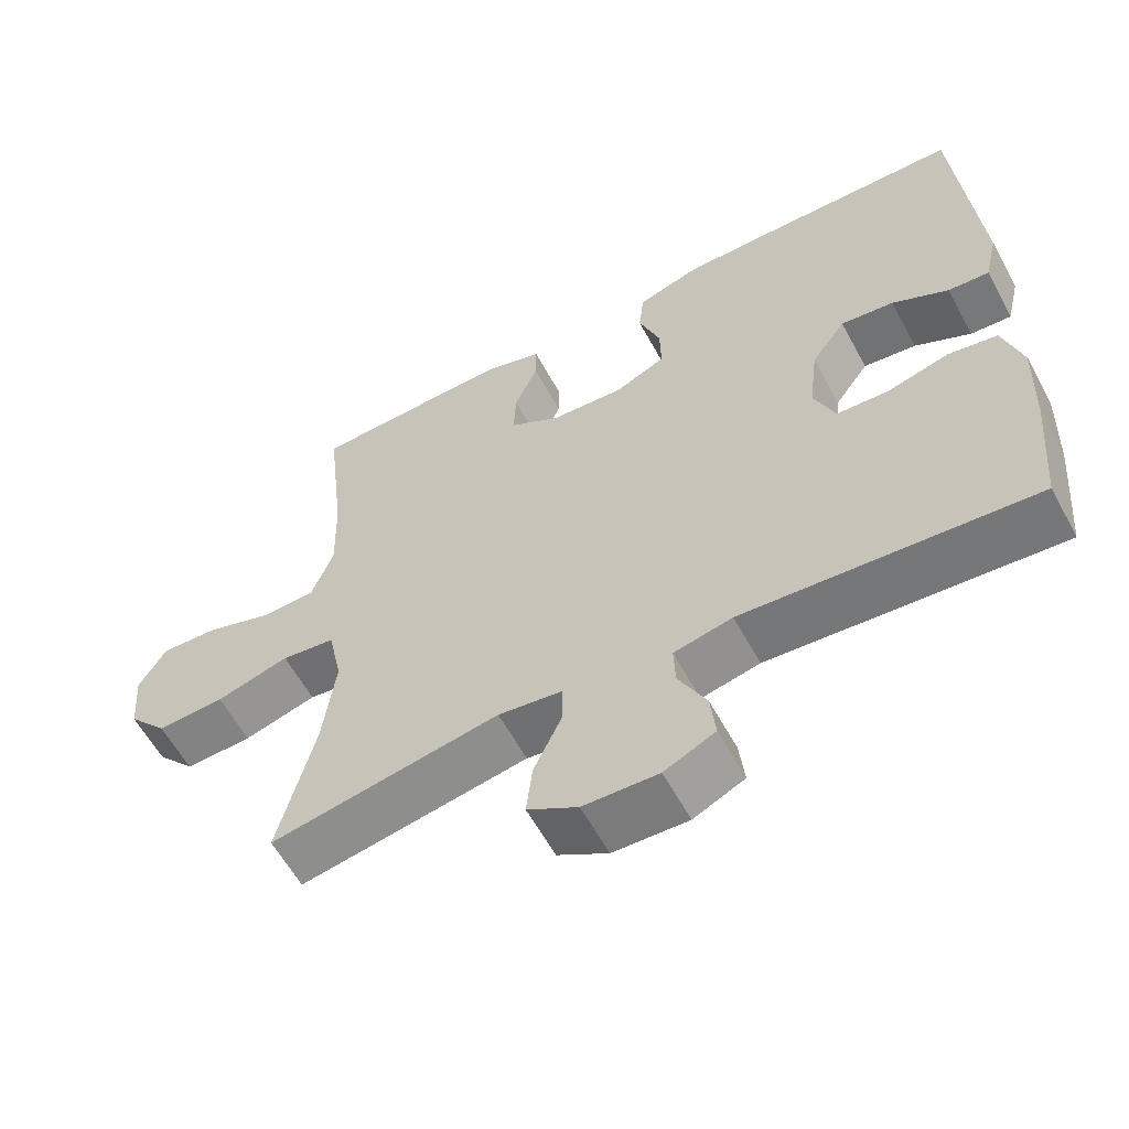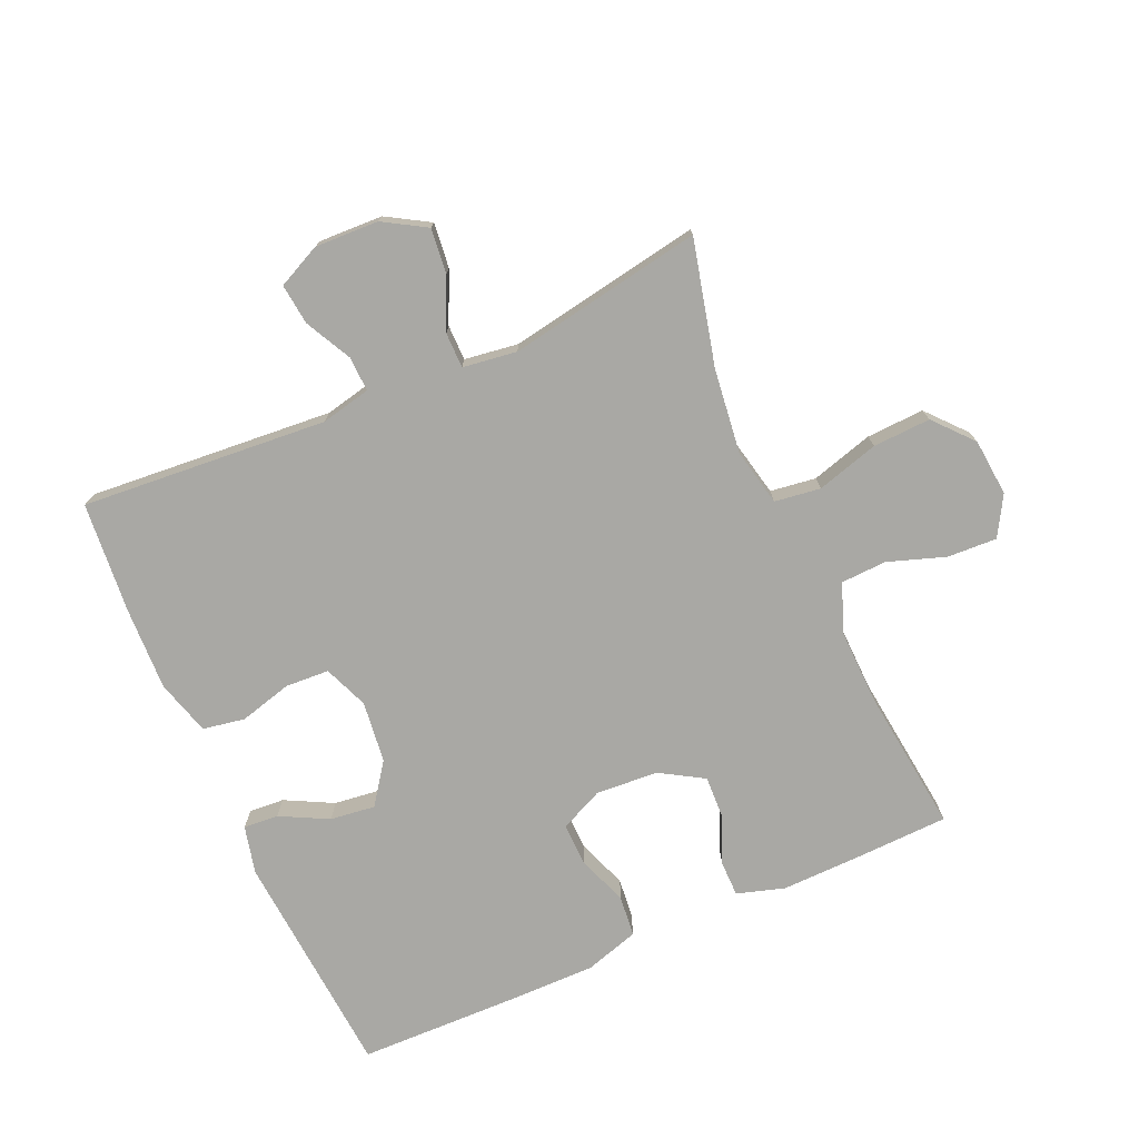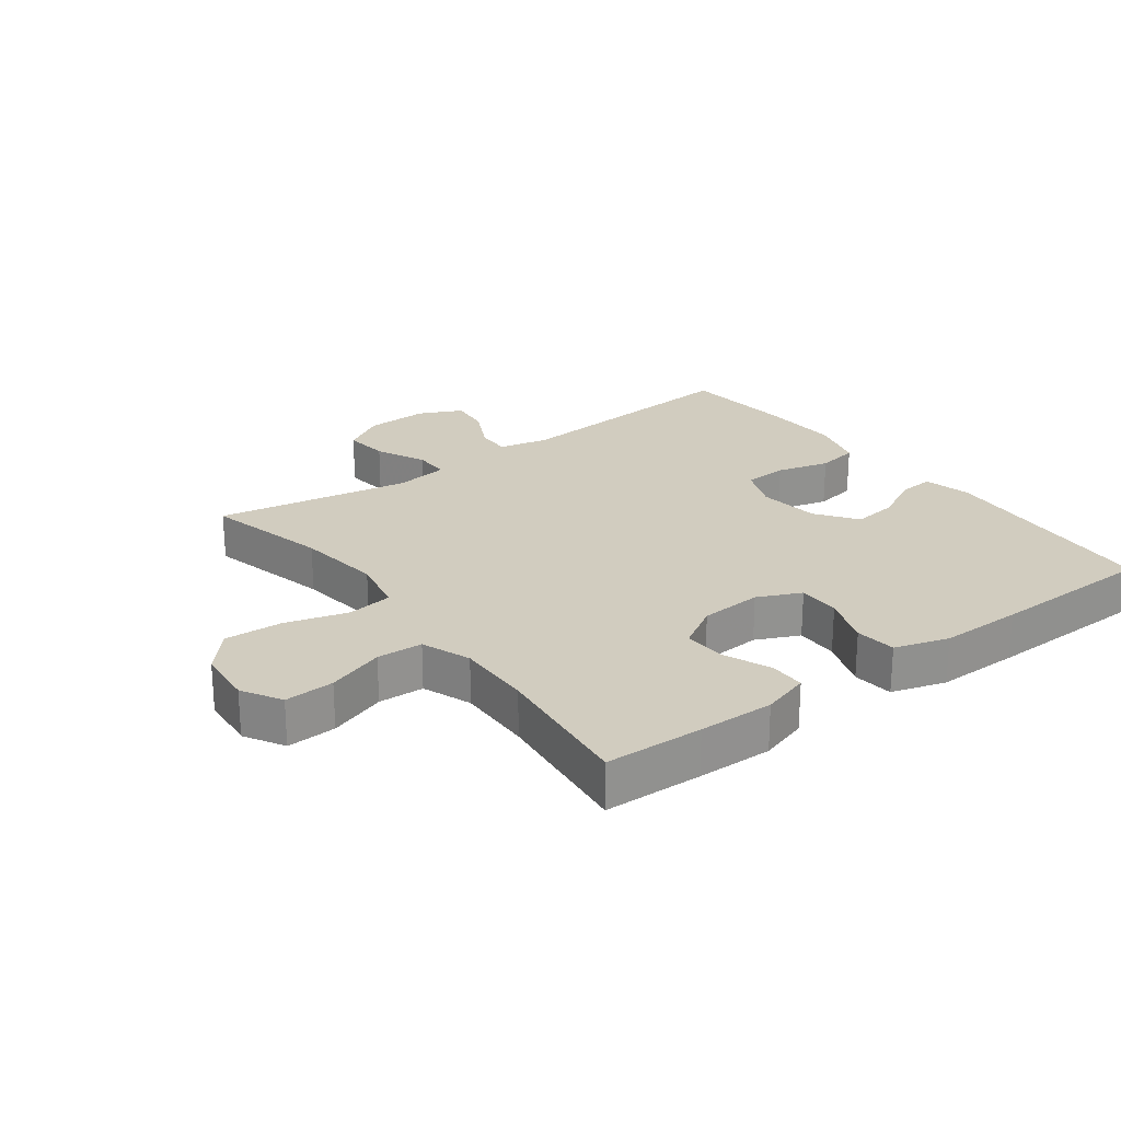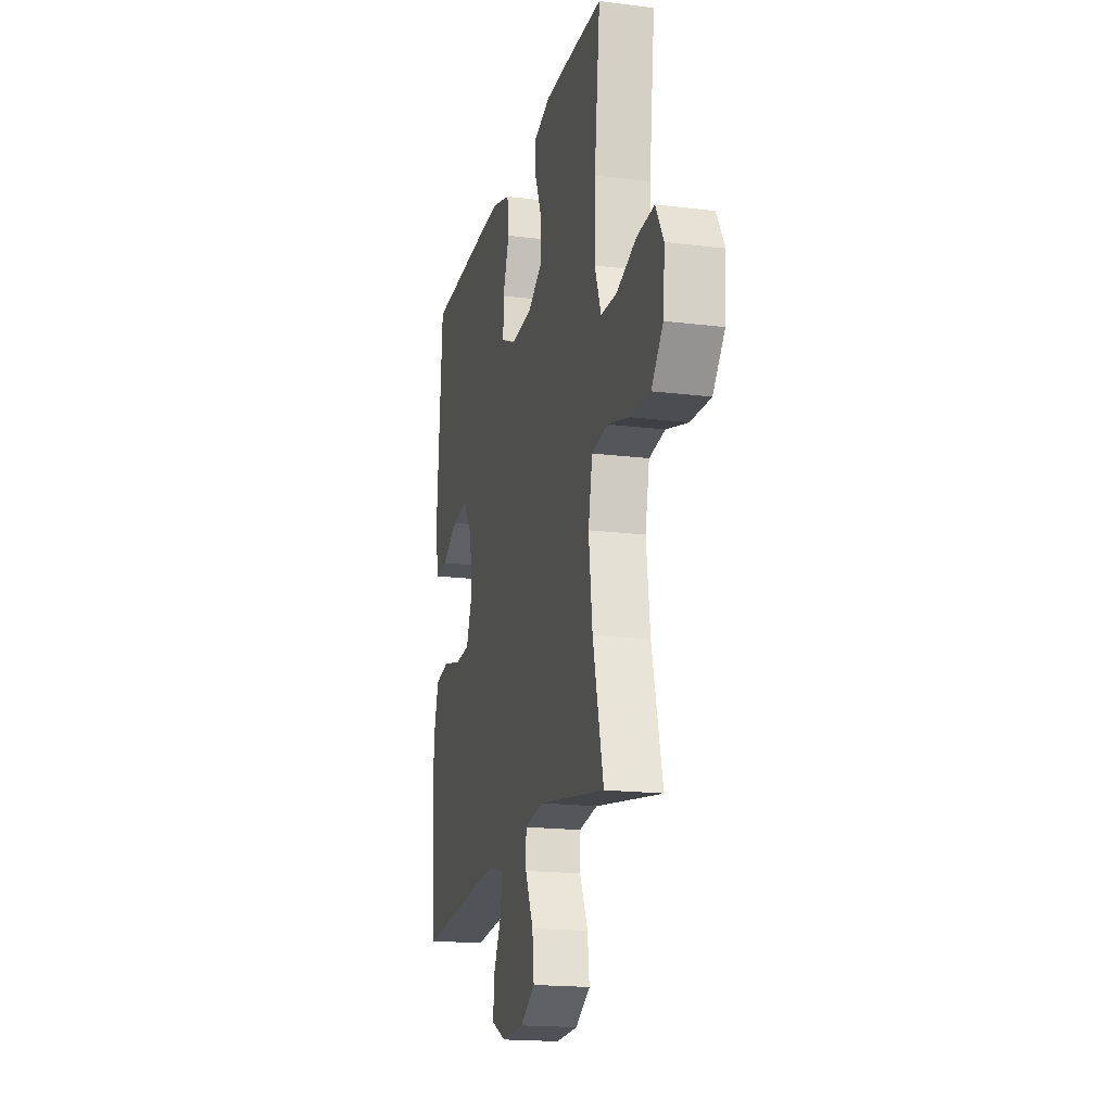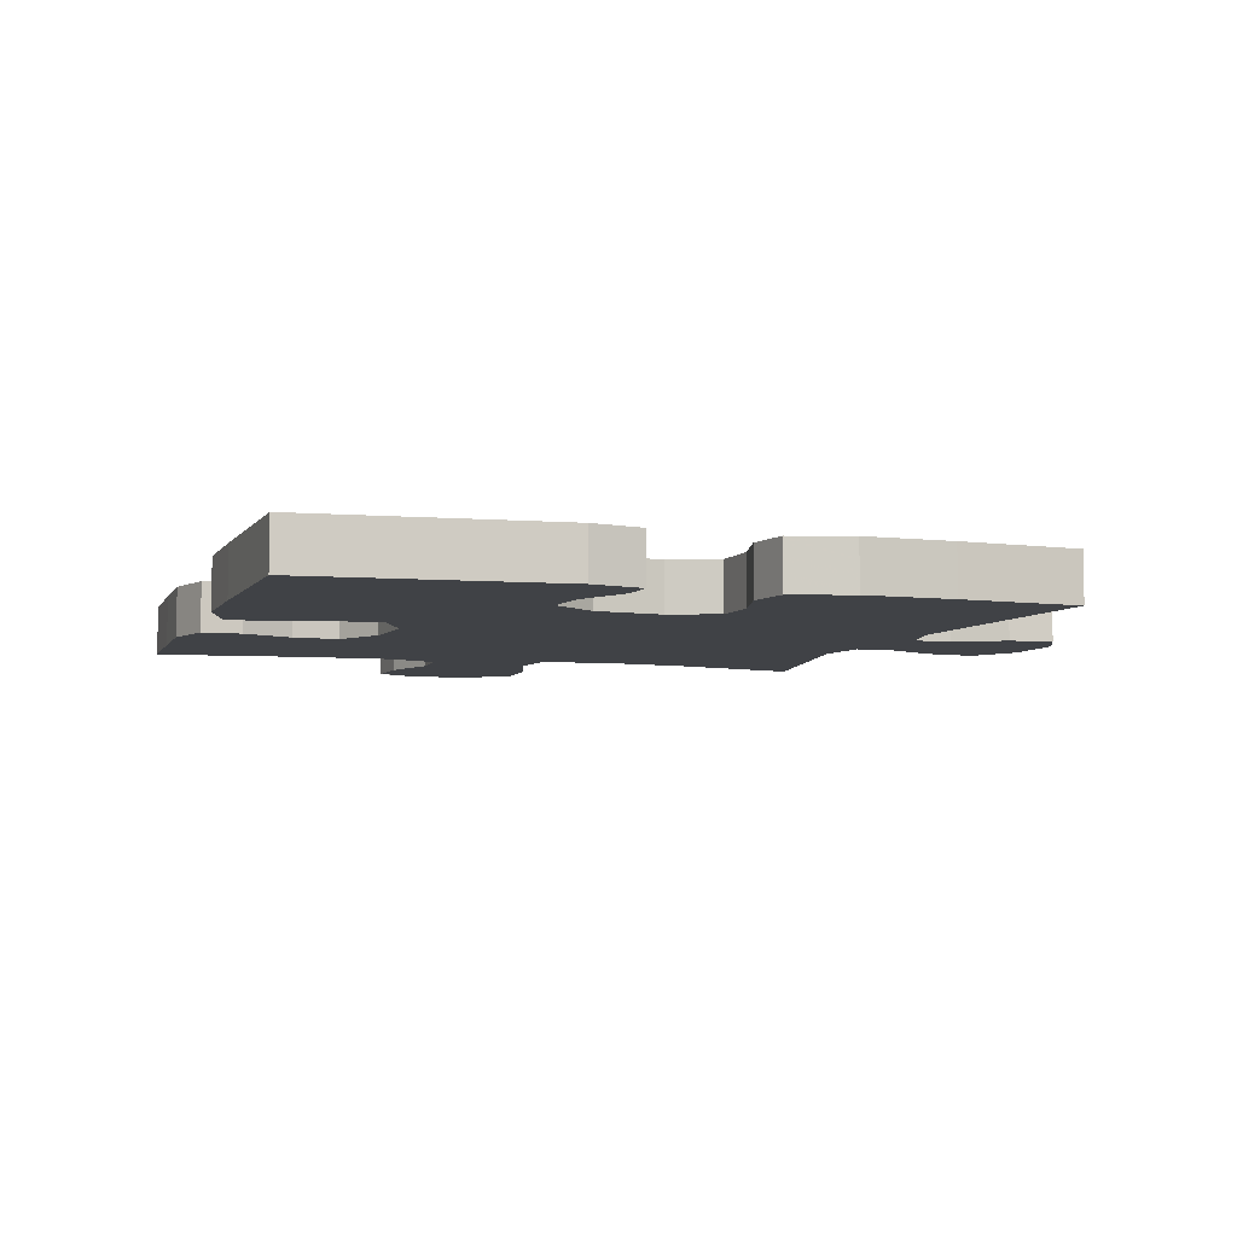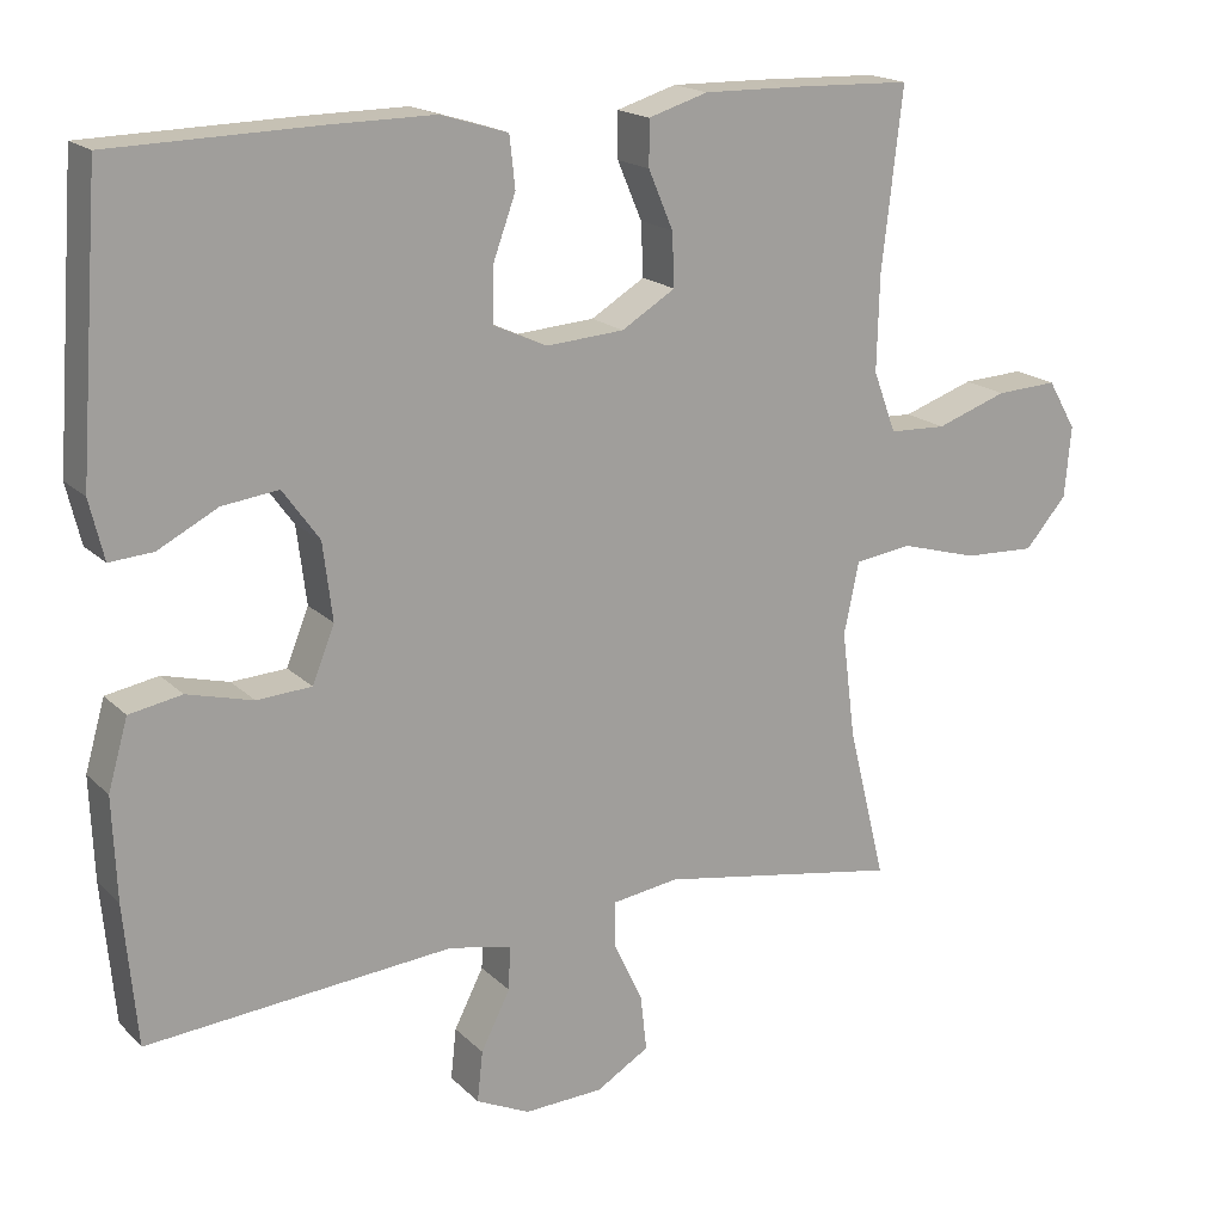
<metadata>
{"format":"obj","ext":"obj","renderer":"f3d","projection":"perspective","resolution":1024,"background":"white","views":[{"elev":-59.8,"azim":28.5,"up":"+Z"},{"elev":-74.9,"azim":-156.0,"up":"+Y"},{"elev":24.0,"azim":-36.6,"up":"+Y"},{"elev":-18.2,"azim":-103.5,"up":"+Z"},{"elev":-6.1,"azim":72.4,"up":"+Y"},{"elev":18.1,"azim":150.1,"up":"+Z"}]}
</metadata>
<code>
v 0.5 0.07 0.5
v 0.527 0.07 0.141
v 0.509 0.07 0.066
v 0.454 0.07 0.07
v 0.379 0.07 0.109
v 0.308 0.07 0.118
v 0.262 0.07 0.054
v 0.25 0.07 -0.043
v 0.278 0.07 -0.113
v 0.347 0.07 -0.117
v 0.43 0.07 -0.095
v 0.496 0.07 -0.107
v 0.521 0.07 -0.194
v 0.516 0.07 -0.323
v 0.5 0.07 -0.5
v 0.113 0.07 -0.468
v 0.035 0.07 -0.485
v 0.037 0.07 -0.54
v 0.074 0.07 -0.613
v 0.081 0.07 -0.677
v 0.013 0.07 -0.709
v -0.087 0.07 -0.705
v -0.154 0.07 -0.665
v -0.146 0.07 -0.594
v -0.109 0.07 -0.515
v -0.109 0.07 -0.459
v -0.194 0.07 -0.447
v -0.5 0.07 -0.5
v -0.452 0.07 -0.305
v -0.435 0.07 -0.171
v -0.454 0.07 -0.081
v -0.526 0.07 -0.071
v -0.624 0.07 -0.099
v -0.715 0.07 -0.103
v -0.768 0.07 -0.042
v -0.776 0.07 0.048
v -0.74 0.07 0.11
v -0.662 0.07 0.106
v -0.572 0.07 0.075
v -0.5 0.07 0.078
v -0.471 0.07 0.155
v -0.474 0.07 0.274
v -0.5 0.07 0.5
v -0.346 0.07 0.505
v -0.228 0.07 0.507
v -0.153 0.07 0.484
v -0.153 0.07 0.427
v -0.184 0.07 0.354
v -0.187 0.07 0.287
v -0.119 0.07 0.246
v -0.021 0.07 0.239
v 0.047 0.07 0.27
v 0.046 0.07 0.337
v 0.017 0.07 0.417
v 0.024 0.07 0.481
v 0.109 0.07 0.507
v 0.239 0.07 0.506
v 0.5 0 0.5
v 0.527 0 0.141
v 0.509 0 0.066
v 0.454 0 0.07
v 0.379 0 0.109
v 0.308 0 0.118
v 0.262 0 0.054
v 0.25 0 -0.043
v 0.278 0 -0.113
v 0.347 0 -0.117
v 0.43 0 -0.095
v 0.496 0 -0.107
v 0.521 0 -0.194
v 0.516 0 -0.323
v 0.5 0 -0.5
v 0.113 0 -0.468
v 0.035 0 -0.485
v 0.037 0 -0.54
v 0.074 0 -0.613
v 0.081 0 -0.677
v 0.013 0 -0.709
v -0.087 0 -0.705
v -0.154 0 -0.665
v -0.146 0 -0.594
v -0.109 0 -0.515
v -0.109 0 -0.459
v -0.194 0 -0.447
v -0.5 0 -0.5
v -0.452 0 -0.305
v -0.435 0 -0.171
v -0.454 0 -0.081
v -0.526 0 -0.071
v -0.624 0 -0.099
v -0.715 0 -0.103
v -0.768 0 -0.042
v -0.776 0 0.048
v -0.74 0 0.11
v -0.662 0 0.106
v -0.572 0 0.075
v -0.5 0 0.078
v -0.471 0 0.155
v -0.474 0 0.274
v -0.5 0 0.5
v -0.346 0 0.505
v -0.228 0 0.507
v -0.153 0 0.484
v -0.153 0 0.427
v -0.184 0 0.354
v -0.187 0 0.287
v -0.119 0 0.246
v -0.021 0 0.239
v 0.047 0 0.27
v 0.046 0 0.337
v 0.017 0 0.417
v 0.024 0 0.481
v 0.109 0 0.507
v 0.239 0 0.506
f 53 54 55 56
f 52 53 56 57
f 45 46 47 48
f 45 48 49
f 42 43 44 45
f 41 42 45 49
f 40 41 49 50
f 36 37 38 39
f 36 39 40
f 35 36 40
f 32 33 34 35
f 32 35 40 50
f 27 28 29
f 26 27 29 30
f 22 23 24 25
f 22 25 26
f 21 22 26
f 18 19 20 21
f 17 18 21 26
f 16 17 26 30
f 10 11 12 13
f 9 10 13 14
f 2 3 4 5
f 2 5 6
f 52 57 1 2
f 51 52 2 6
f 31 32 50 51
f 31 51 6 7
f 30 31 7 8
f 16 30 8 9
f 9 14 15 16
f 113 112 111 110
f 114 113 110 109
f 105 104 103 102
f 106 105 102
f 102 101 100 99
f 106 102 99 98
f 107 106 98 97
f 96 95 94 93
f 97 96 93
f 97 93 92
f 92 91 90 89
f 107 97 92 89
f 86 85 84
f 87 86 84 83
f 82 81 80 79
f 83 82 79
f 83 79 78
f 78 77 76 75
f 83 78 75 74
f 87 83 74 73
f 70 69 68 67
f 71 70 67 66
f 62 61 60 59
f 63 62 59
f 59 58 114 109
f 63 59 109 108
f 108 107 89 88
f 64 63 108 88
f 65 64 88 87
f 66 65 87 73
f 73 72 71 66
f 1 58 59 2
f 2 59 60 3
f 3 60 61 4
f 4 61 62 5
f 5 62 63 6
f 6 63 64 7
f 7 64 65 8
f 8 65 66 9
f 9 66 67 10
f 10 67 68 11
f 11 68 69 12
f 12 69 70 13
f 13 70 71 14
f 14 71 72 15
f 15 72 73 16
f 16 73 74 17
f 17 74 75 18
f 18 75 76 19
f 19 76 77 20
f 20 77 78 21
f 21 78 79 22
f 22 79 80 23
f 23 80 81 24
f 24 81 82 25
f 25 82 83 26
f 26 83 84 27
f 27 84 85 28
f 28 85 86 29
f 29 86 87 30
f 30 87 88 31
f 31 88 89 32
f 32 89 90 33
f 33 90 91 34
f 34 91 92 35
f 35 92 93 36
f 36 93 94 37
f 37 94 95 38
f 38 95 96 39
f 39 96 97 40
f 40 97 98 41
f 41 98 99 42
f 42 99 100 43
f 43 100 101 44
f 44 101 102 45
f 45 102 103 46
f 46 103 104 47
f 47 104 105 48
f 48 105 106 49
f 49 106 107 50
f 50 107 108 51
f 51 108 109 52
f 52 109 110 53
f 53 110 111 54
f 54 111 112 55
f 55 112 113 56
f 56 113 114 57
f 57 114 58 1

</code>
